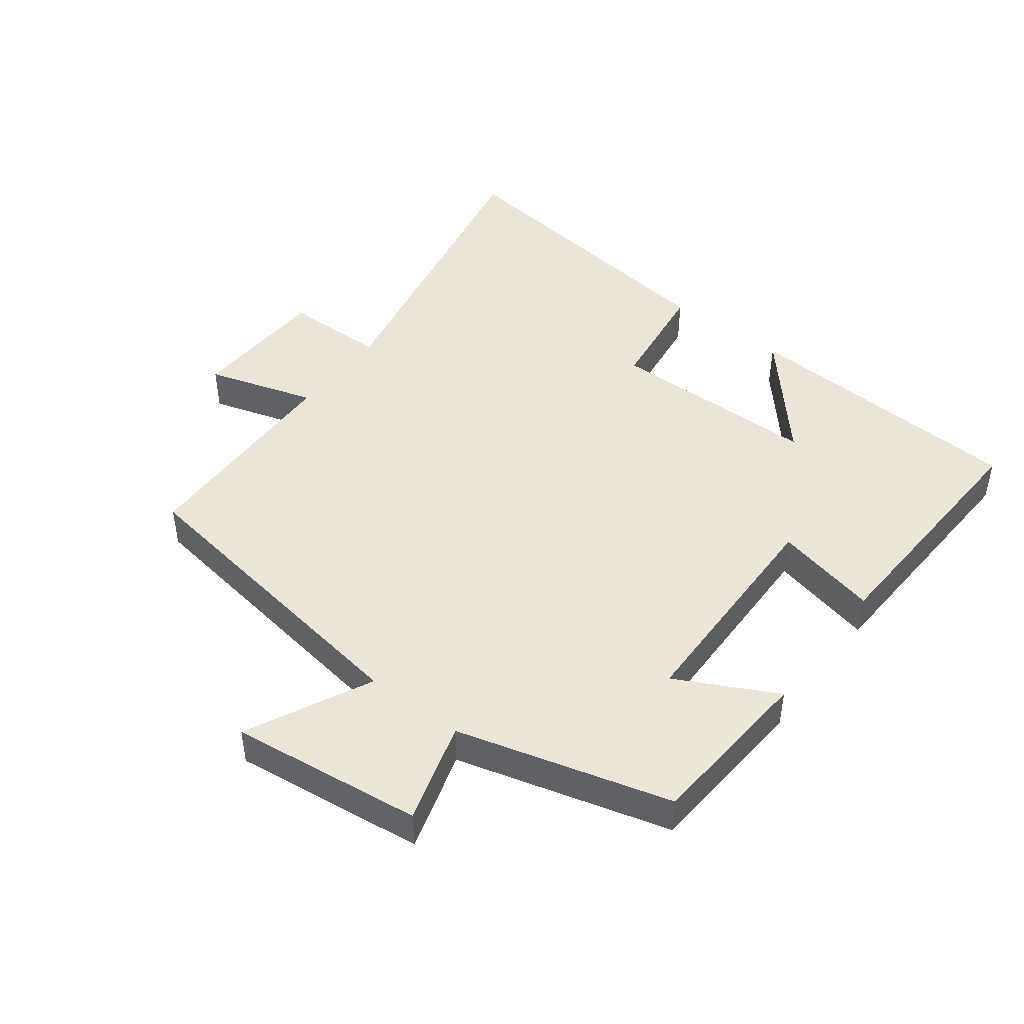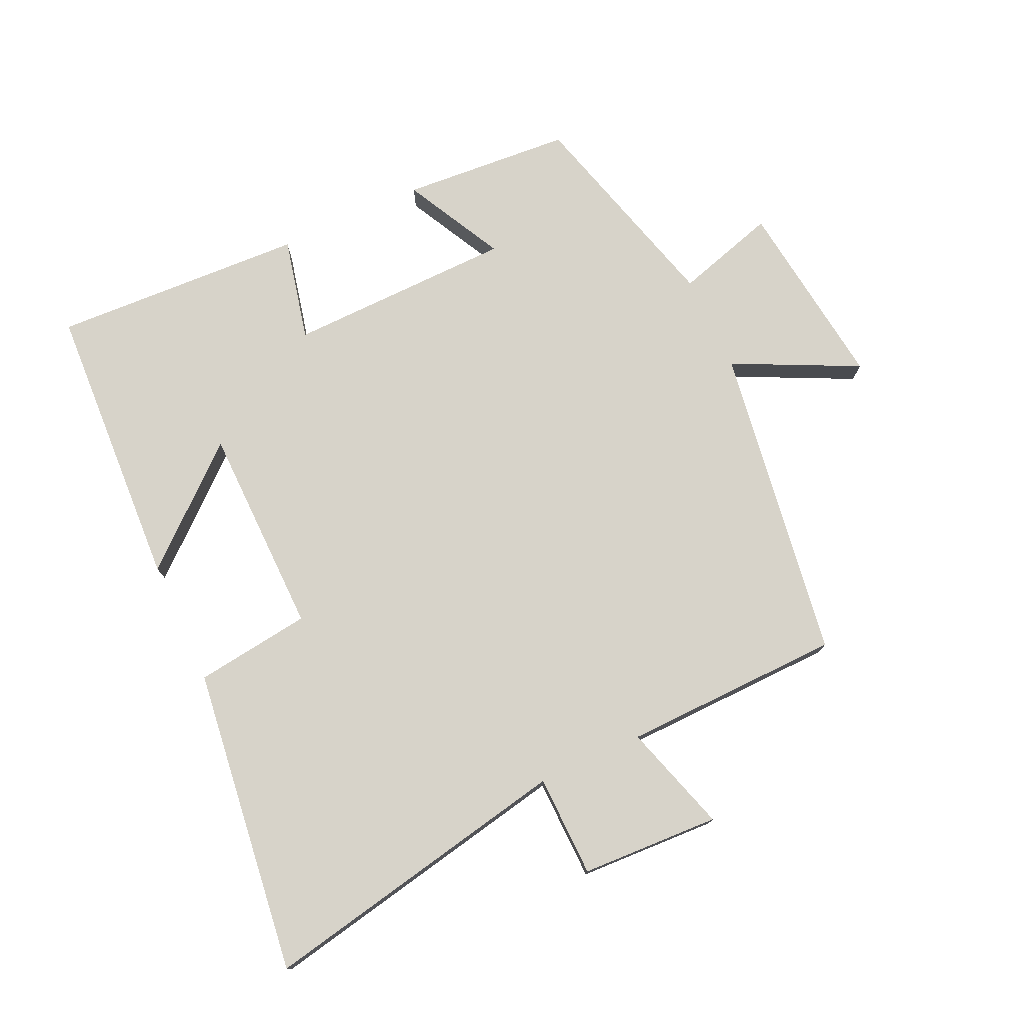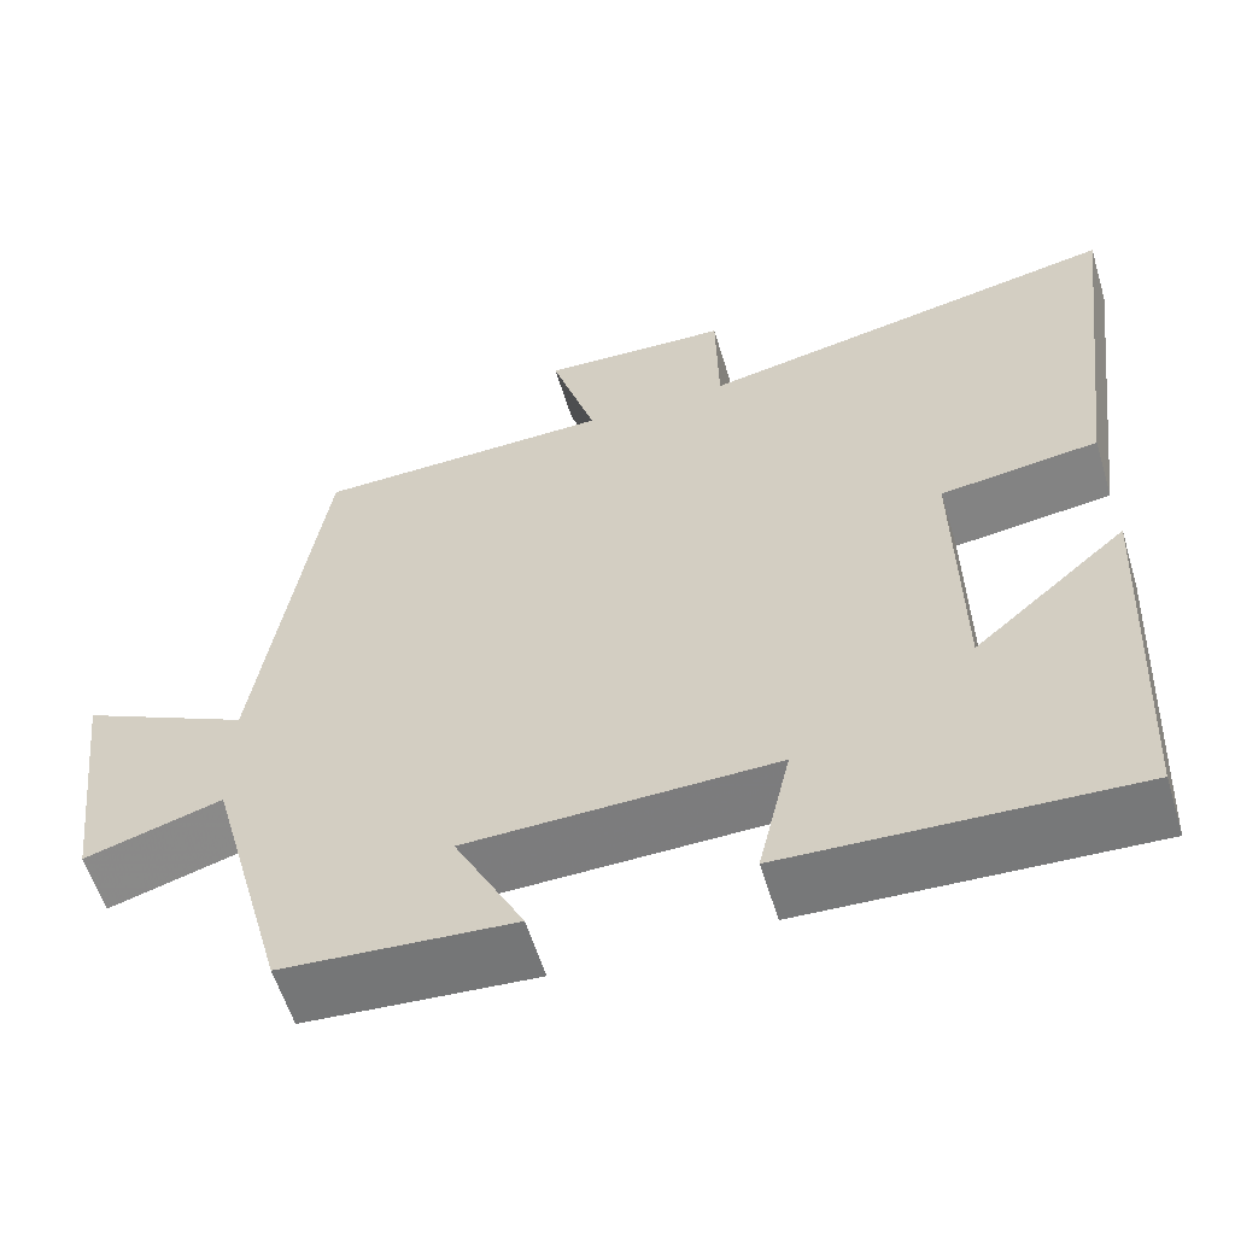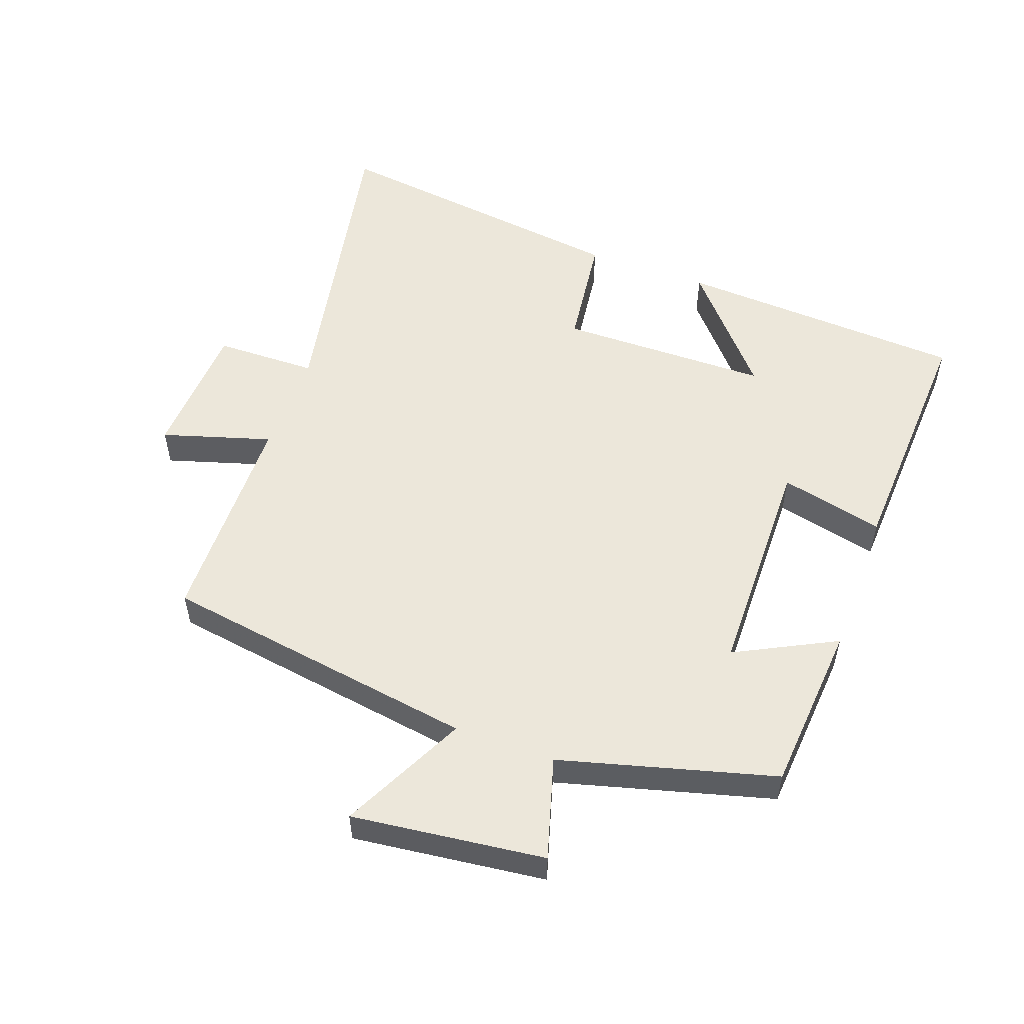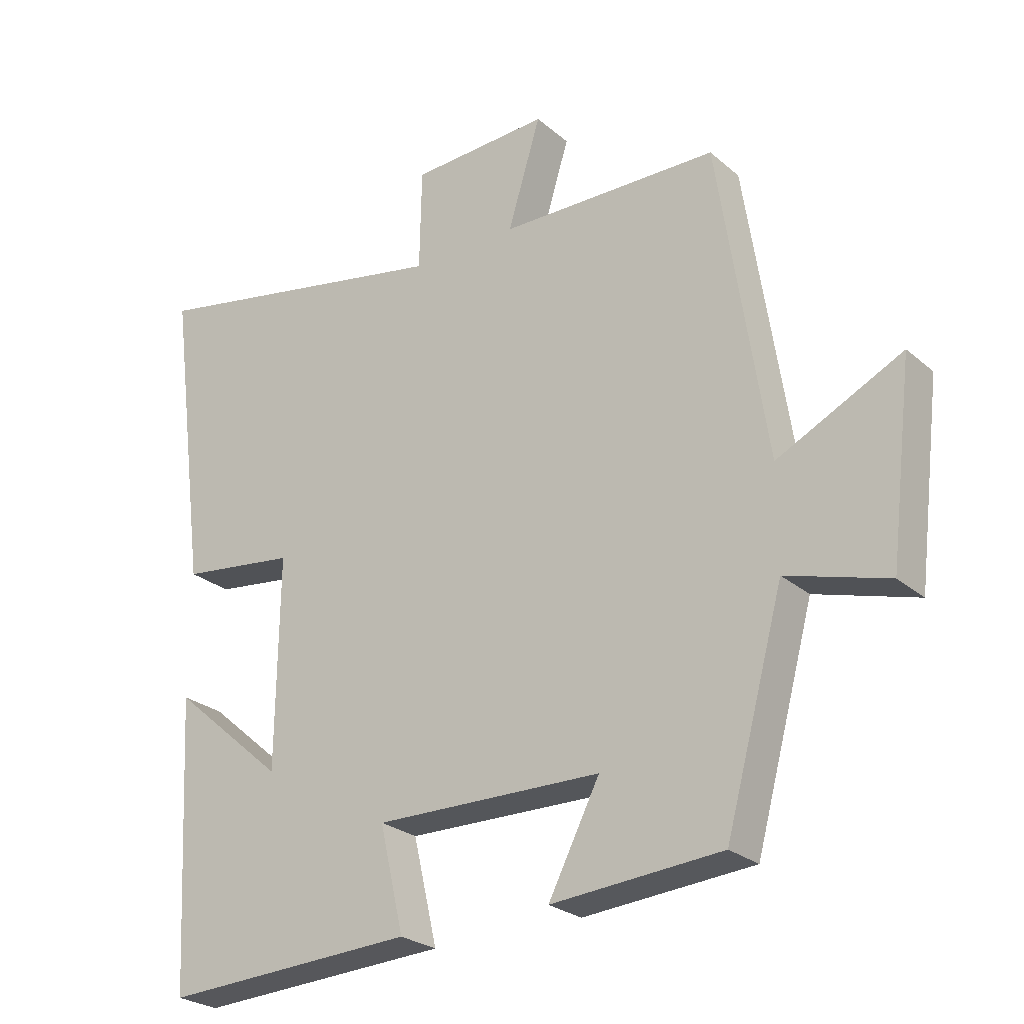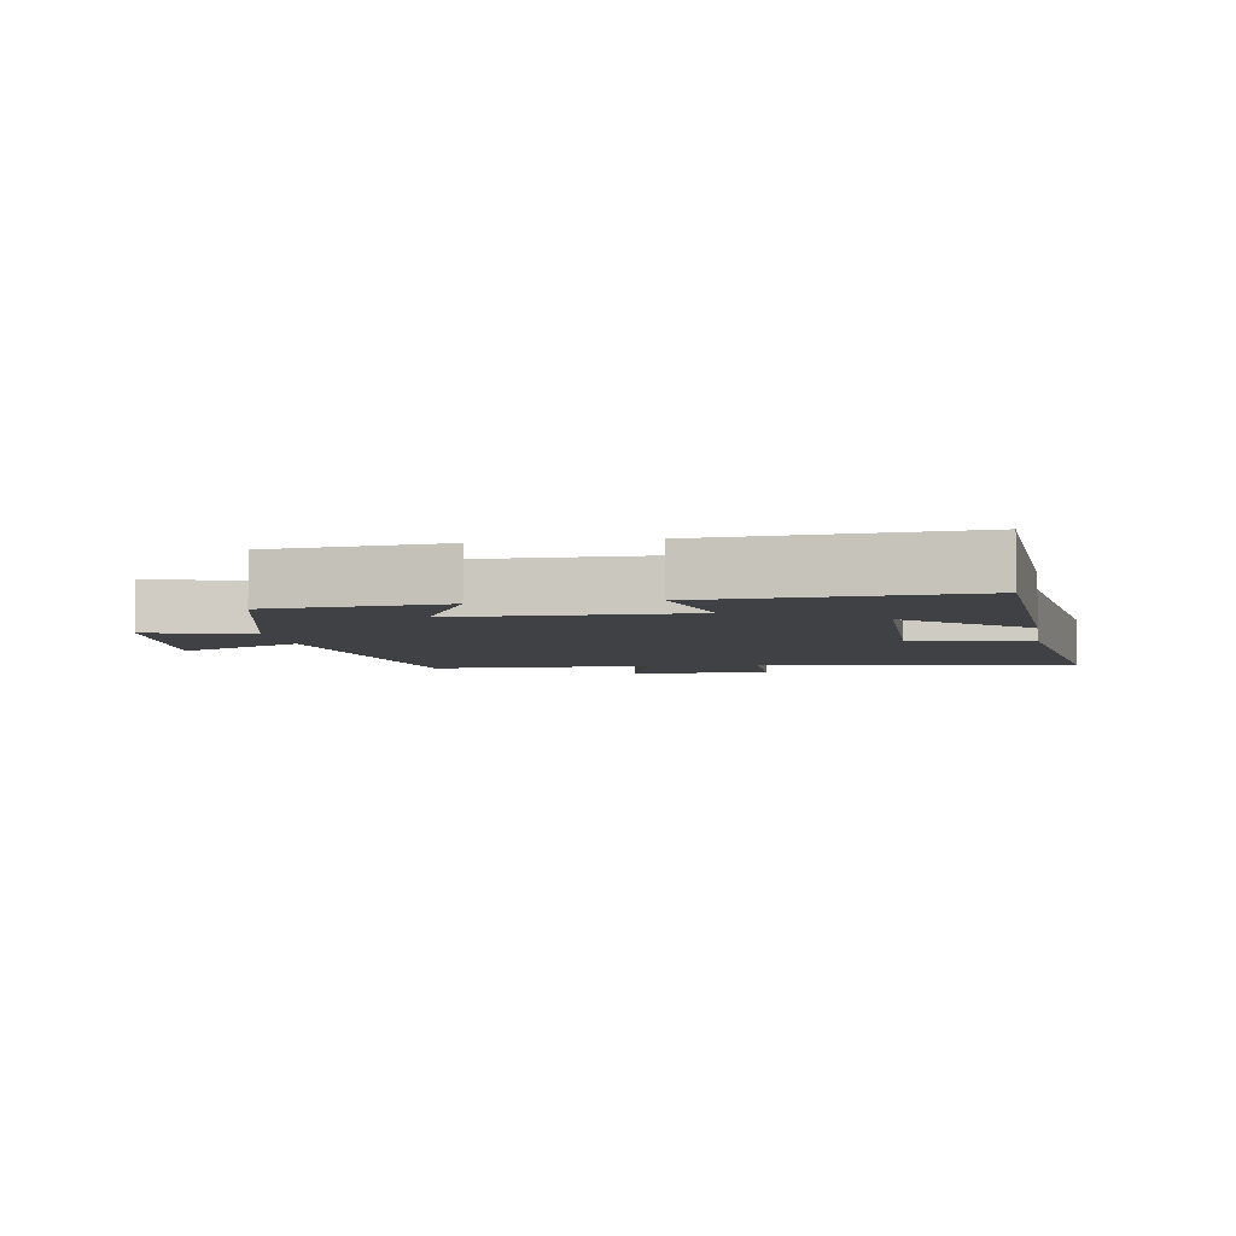
<metadata>
{"format":"obj","ext":"obj","renderer":"f3d","projection":"perspective","resolution":1024,"background":"white","views":[{"elev":46.0,"azim":127.2,"up":"+Y"},{"elev":76.2,"azim":-24.9,"up":"+Y"},{"elev":-58.5,"azim":-163.1,"up":"+Z"},{"elev":53.7,"azim":110.1,"up":"+Y"},{"elev":-25.7,"azim":37.0,"up":"+Z"},{"elev":-5.3,"azim":-170.4,"up":"+Y"}]}
</metadata>
<code>
v 0.41 0.07 -0.48
v 0.148 0.07 -0.5
v 0.227 0.07 -0.346
v -0.123 0.07 -0.34
v -0.086 0.07 -0.5
v -0.476 0.07 -0.519
v -0.5 0.07 -0.074
v -0.325 0.07 -0.225
v -0.321 0.07 0.099
v -0.5 0.07 0.122
v -0.561 0.07 0.595
v -0.078 0.07 0.5
v -0.075 0.07 0.657
v 0.139 0.07 0.667
v 0.088 0.07 0.5
v 0.426 0.07 0.493
v 0.5 0.07 0.005
v 0.692 0.07 0.099
v 0.656 0.07 -0.197
v 0.5 0.07 -0.151
v 0.41 0 -0.48
v 0.148 0 -0.5
v 0.227 0 -0.346
v -0.123 0 -0.34
v -0.086 0 -0.5
v -0.476 0 -0.519
v -0.5 0 -0.074
v -0.325 0 -0.225
v -0.321 0 0.099
v -0.5 0 0.122
v -0.561 0 0.595
v -0.078 0 0.5
v -0.075 0 0.657
v 0.139 0 0.667
v 0.088 0 0.5
v 0.426 0 0.493
v 0.5 0 0.005
v 0.692 0 0.099
v 0.656 0 -0.197
v 0.5 0 -0.151
f 17 18 19 20
f 15 16 17 20
f 15 20 1
f 12 13 14 15
f 12 15 1
f 9 10 11 12
f 8 9 12
f 5 6 7 8
f 4 5 8
f 3 4 8 12
f 1 2 3
f 1 3 12
f 40 39 38 37
f 40 37 36 35
f 21 40 35
f 35 34 33 32
f 21 35 32
f 32 31 30 29
f 32 29 28
f 28 27 26 25
f 28 25 24
f 32 28 24 23
f 23 22 21
f 32 23 21
f 1 21 22 2
f 2 22 23 3
f 3 23 24 4
f 4 24 25 5
f 5 25 26 6
f 6 26 27 7
f 7 27 28 8
f 8 28 29 9
f 9 29 30 10
f 10 30 31 11
f 11 31 32 12
f 12 32 33 13
f 13 33 34 14
f 14 34 35 15
f 15 35 36 16
f 16 36 37 17
f 17 37 38 18
f 18 38 39 19
f 19 39 40 20
f 20 40 21 1

</code>
